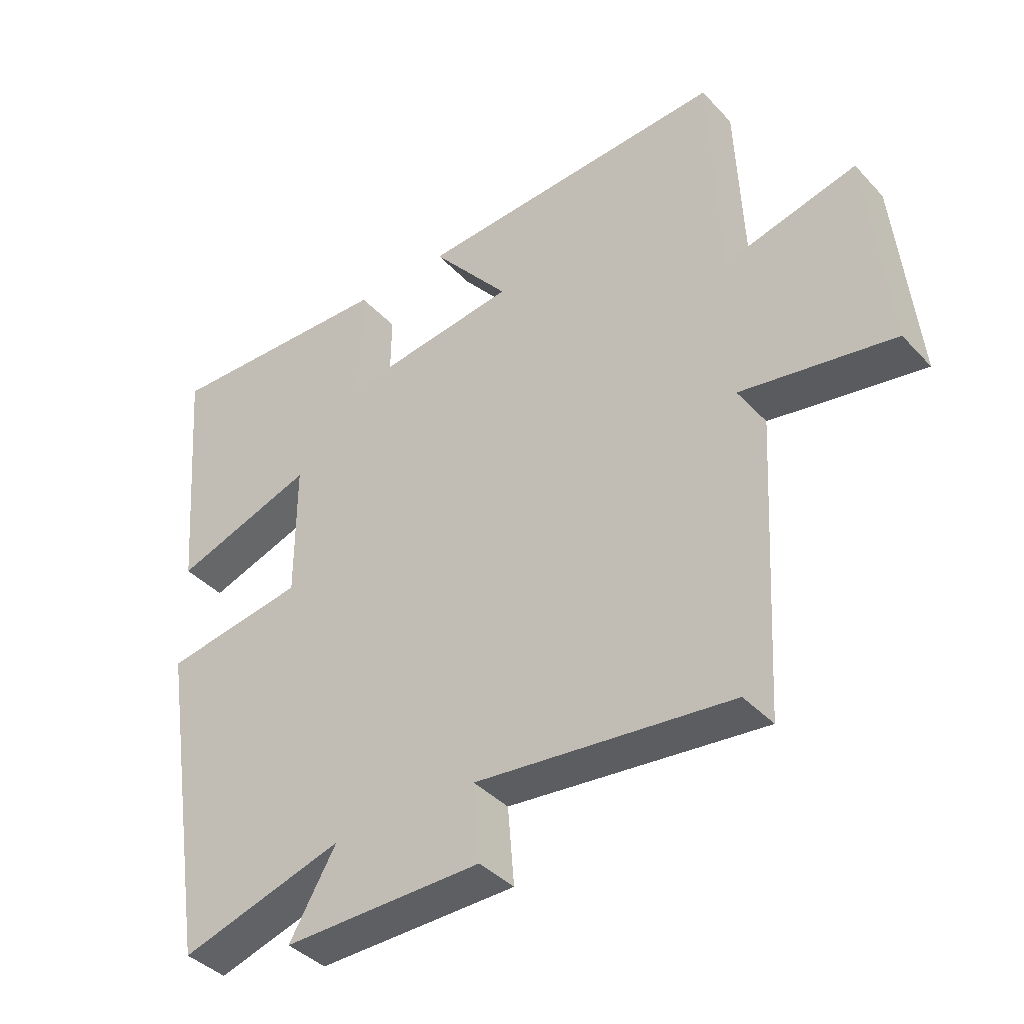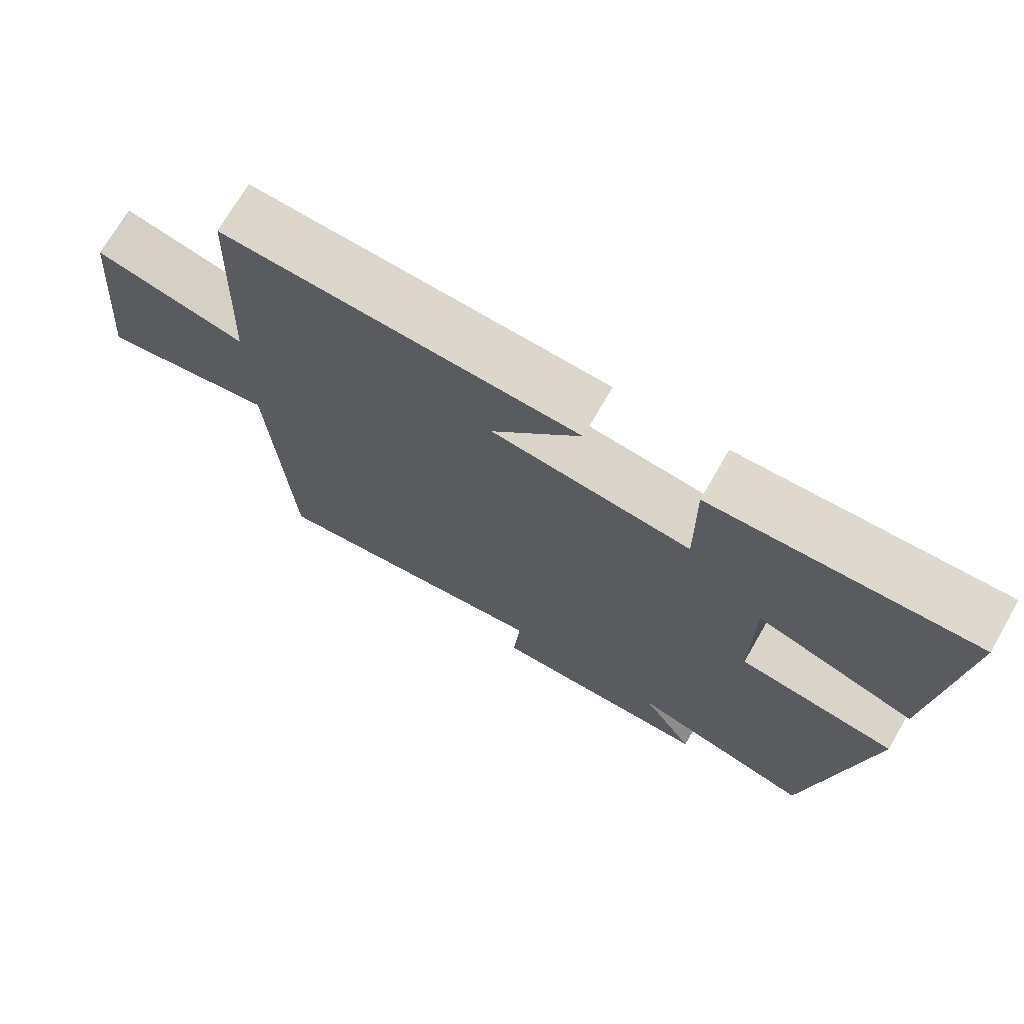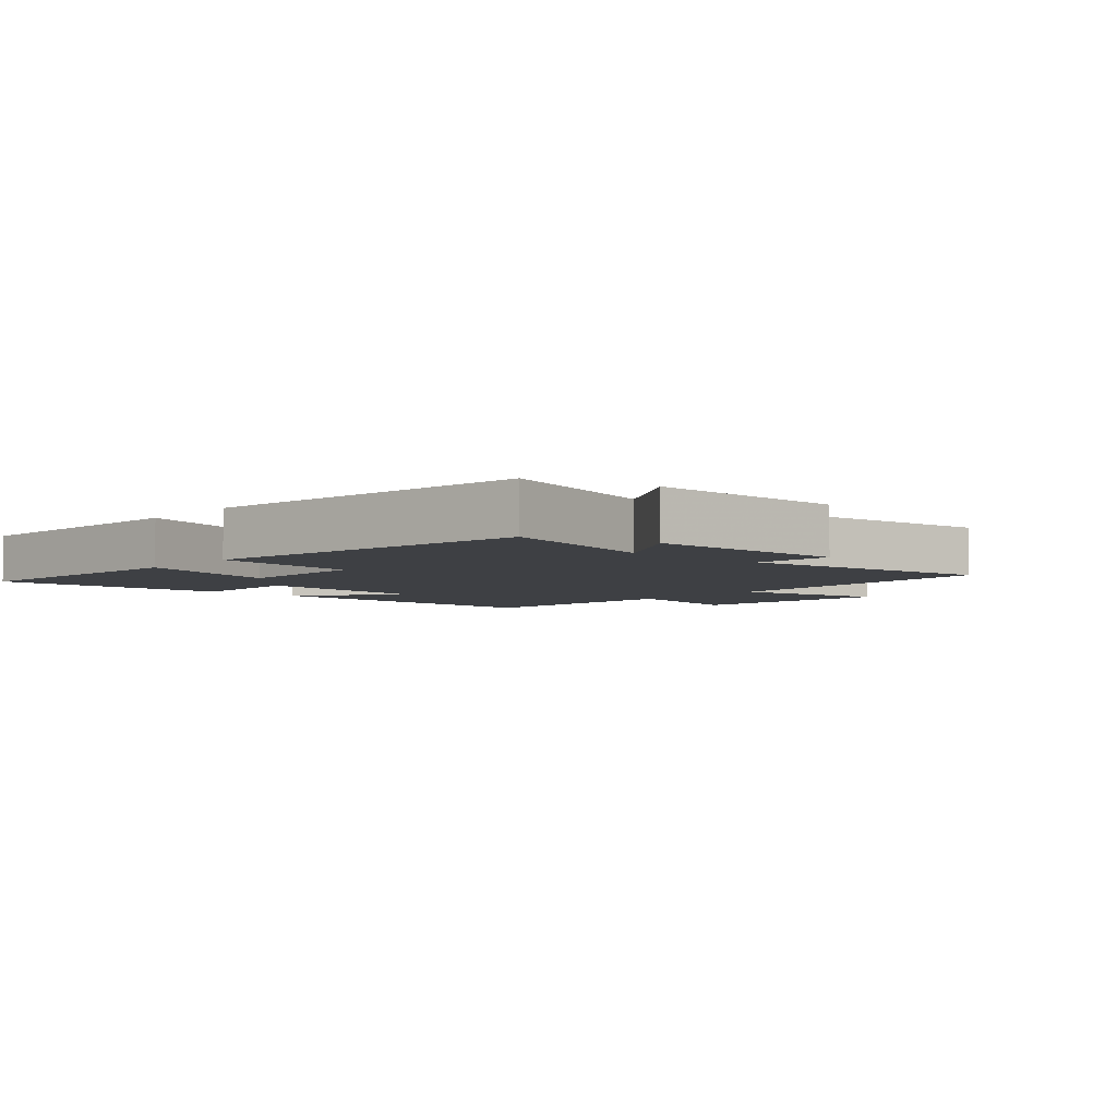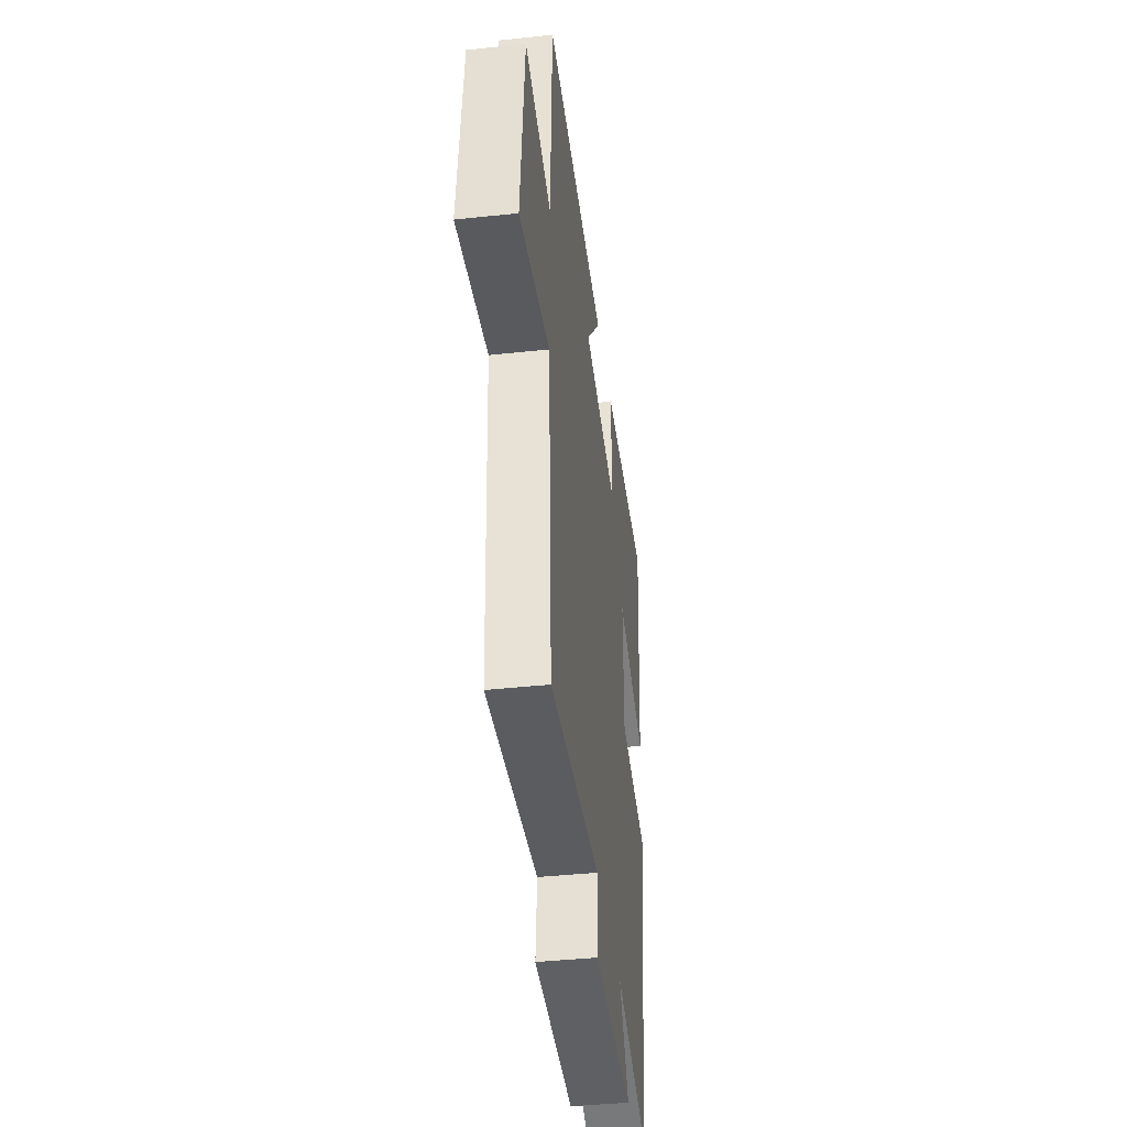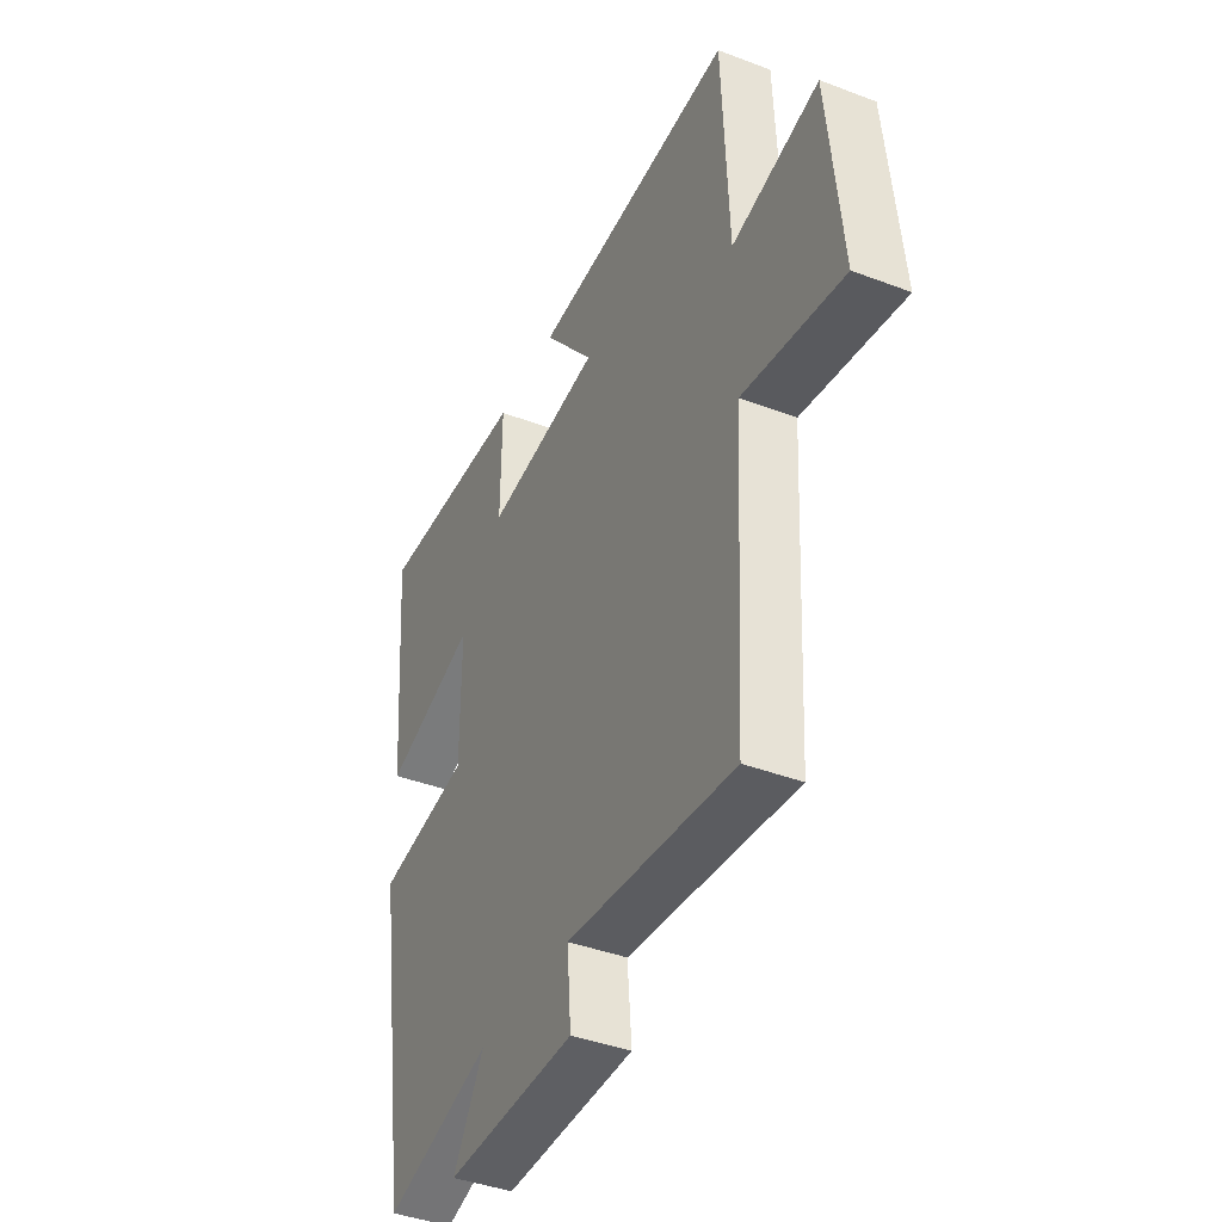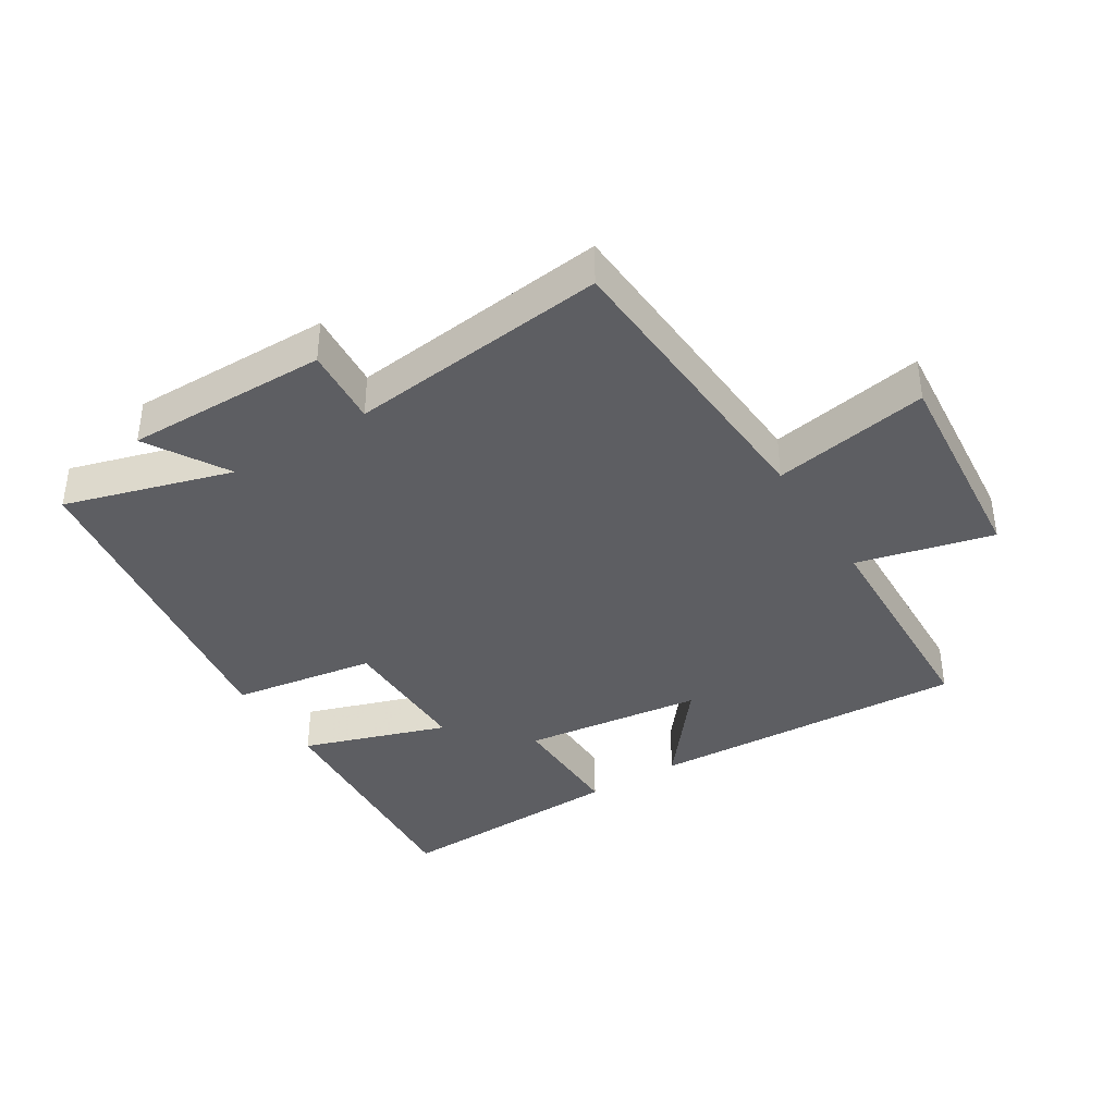
<metadata>
{"format":"obj","ext":"obj","renderer":"f3d","projection":"perspective","resolution":1024,"background":"white","views":[{"elev":-39.8,"azim":-142.0,"up":"+Z"},{"elev":71.9,"azim":30.0,"up":"+Z"},{"elev":-4.7,"azim":138.8,"up":"+Y"},{"elev":-41.5,"azim":-82.6,"up":"+Z"},{"elev":-40.8,"azim":-114.9,"up":"+Z"},{"elev":-38.7,"azim":-147.8,"up":"+Y"}]}
</metadata>
<code>
v -0.474 0.07 -0.544
v -0.5 0.07 -0.075
v -0.742 0.07 -0.117
v -0.71 0.07 0.215
v -0.5 0.07 0.163
v -0.485 0.07 0.526
v 0.01 0.07 0.5
v -0.114 0.07 0.347
v 0.166 0.07 0.311
v 0.164 0.07 0.5
v 0.532 0.07 0.513
v 0.5 0.07 0.119
v 0.276 0.07 0.195
v 0.276 0.07 -0.021
v 0.5 0.07 -0.057
v 0.418 0.07 -0.577
v 0.159 0.07 -0.5
v 0.233 0.07 -0.626
v -0.081 0.07 -0.622
v -0.071 0.07 -0.5
v -0.474 0 -0.544
v -0.5 0 -0.075
v -0.742 0 -0.117
v -0.71 0 0.215
v -0.5 0 0.163
v -0.485 0 0.526
v 0.01 0 0.5
v -0.114 0 0.347
v 0.166 0 0.311
v 0.164 0 0.5
v 0.532 0 0.513
v 0.5 0 0.119
v 0.276 0 0.195
v 0.276 0 -0.021
v 0.5 0 -0.057
v 0.418 0 -0.577
v 0.159 0 -0.5
v 0.233 0 -0.626
v -0.081 0 -0.622
v -0.071 0 -0.5
f 17 18 19 20
f 14 15 16 17
f 13 14 17 20
f 10 11 12 13
f 9 10 13
f 8 9 13 20
f 5 6 7 8
f 5 8 20 1
f 2 3 4 5
f 1 2 5
f 40 39 38 37
f 37 36 35 34
f 40 37 34 33
f 33 32 31 30
f 33 30 29
f 40 33 29 28
f 28 27 26 25
f 21 40 28 25
f 25 24 23 22
f 25 22 21
f 1 21 22 2
f 2 22 23 3
f 3 23 24 4
f 4 24 25 5
f 5 25 26 6
f 6 26 27 7
f 7 27 28 8
f 8 28 29 9
f 9 29 30 10
f 10 30 31 11
f 11 31 32 12
f 12 32 33 13
f 13 33 34 14
f 14 34 35 15
f 15 35 36 16
f 16 36 37 17
f 17 37 38 18
f 18 38 39 19
f 19 39 40 20
f 20 40 21 1

</code>
